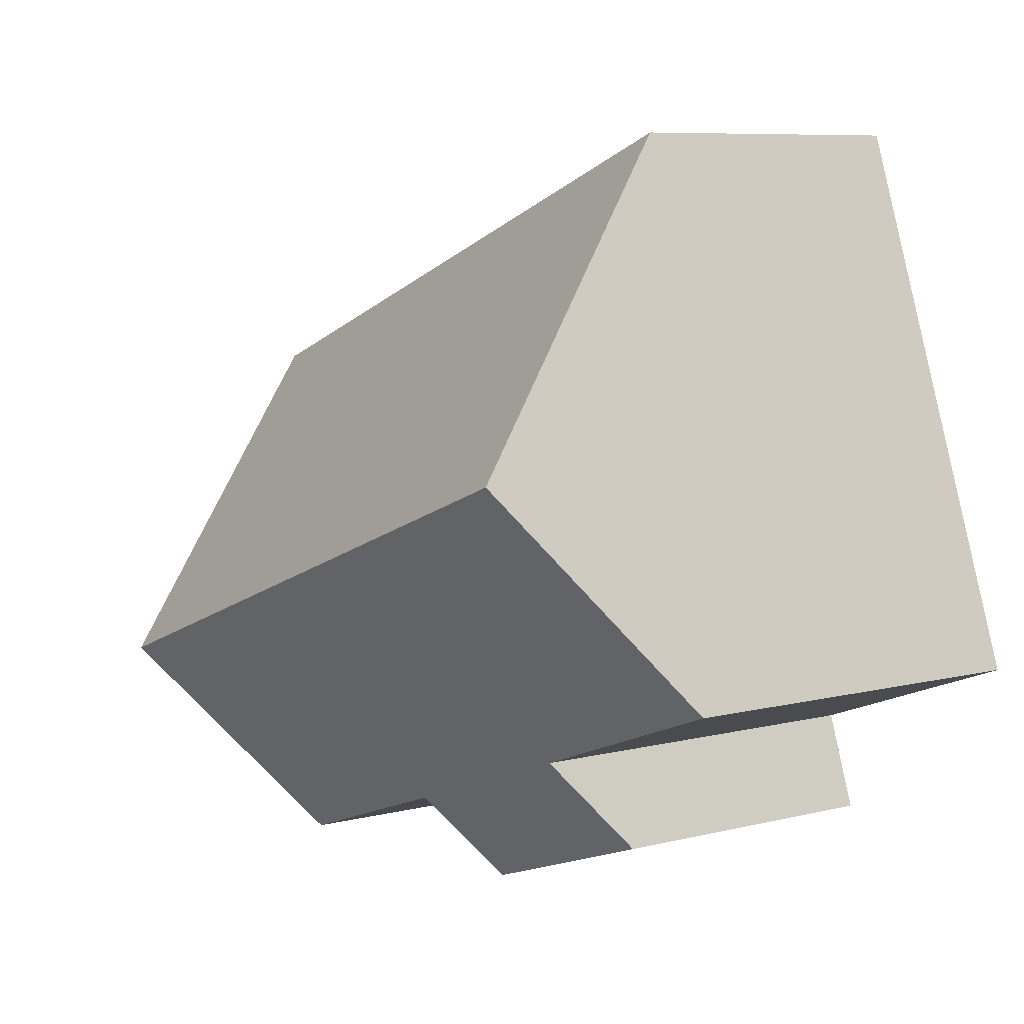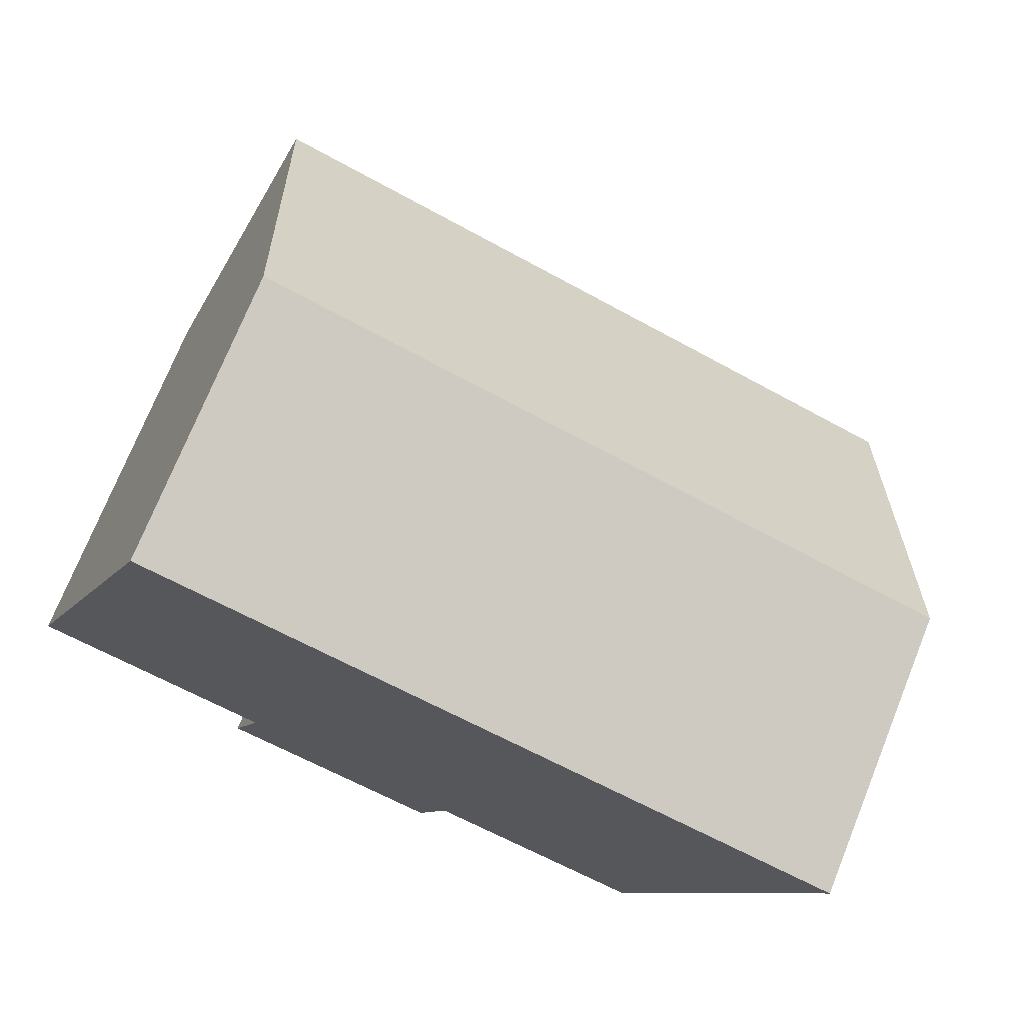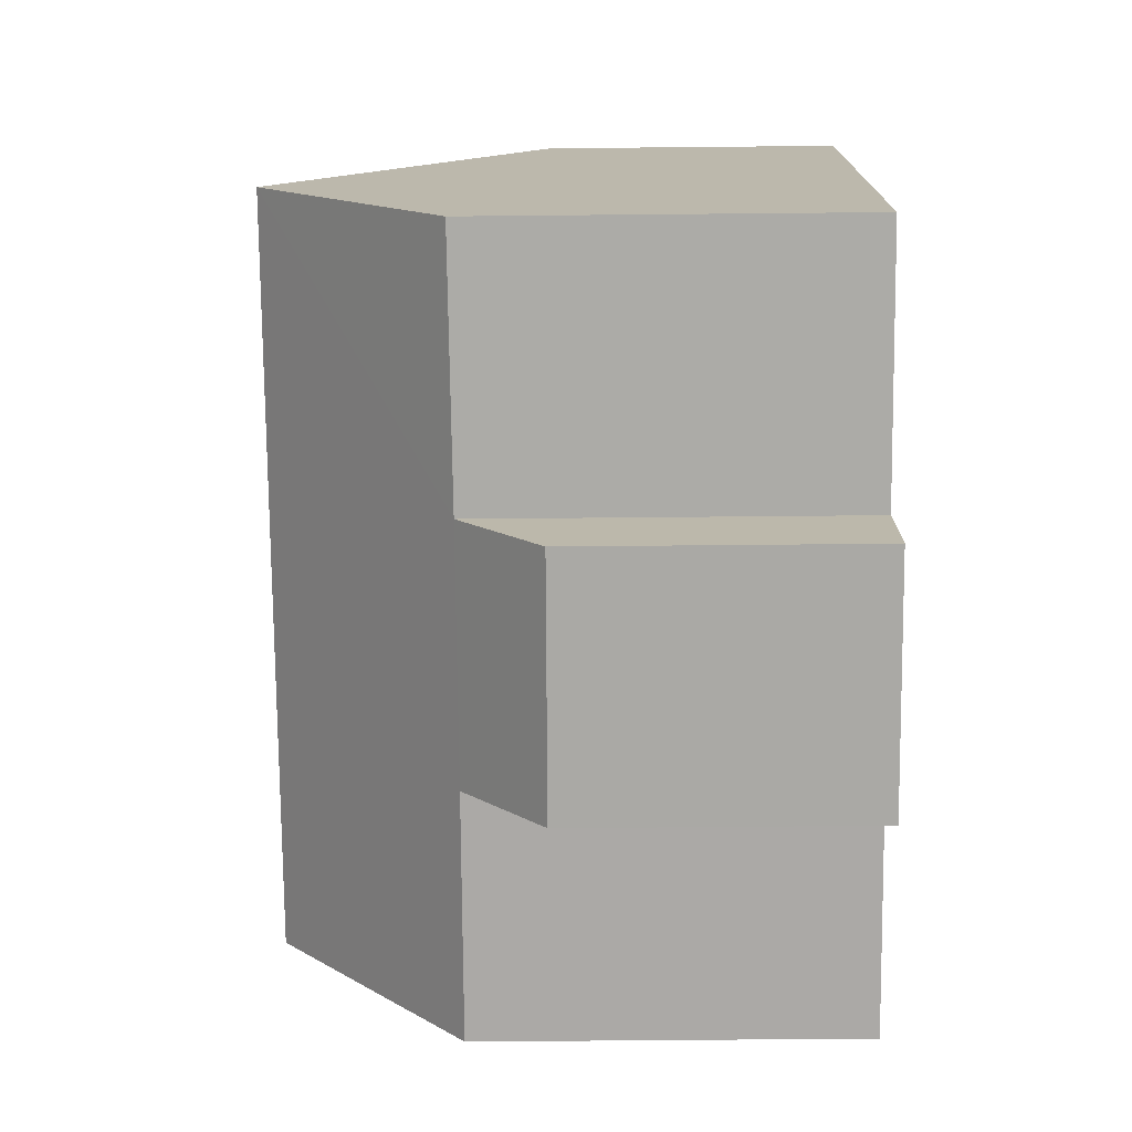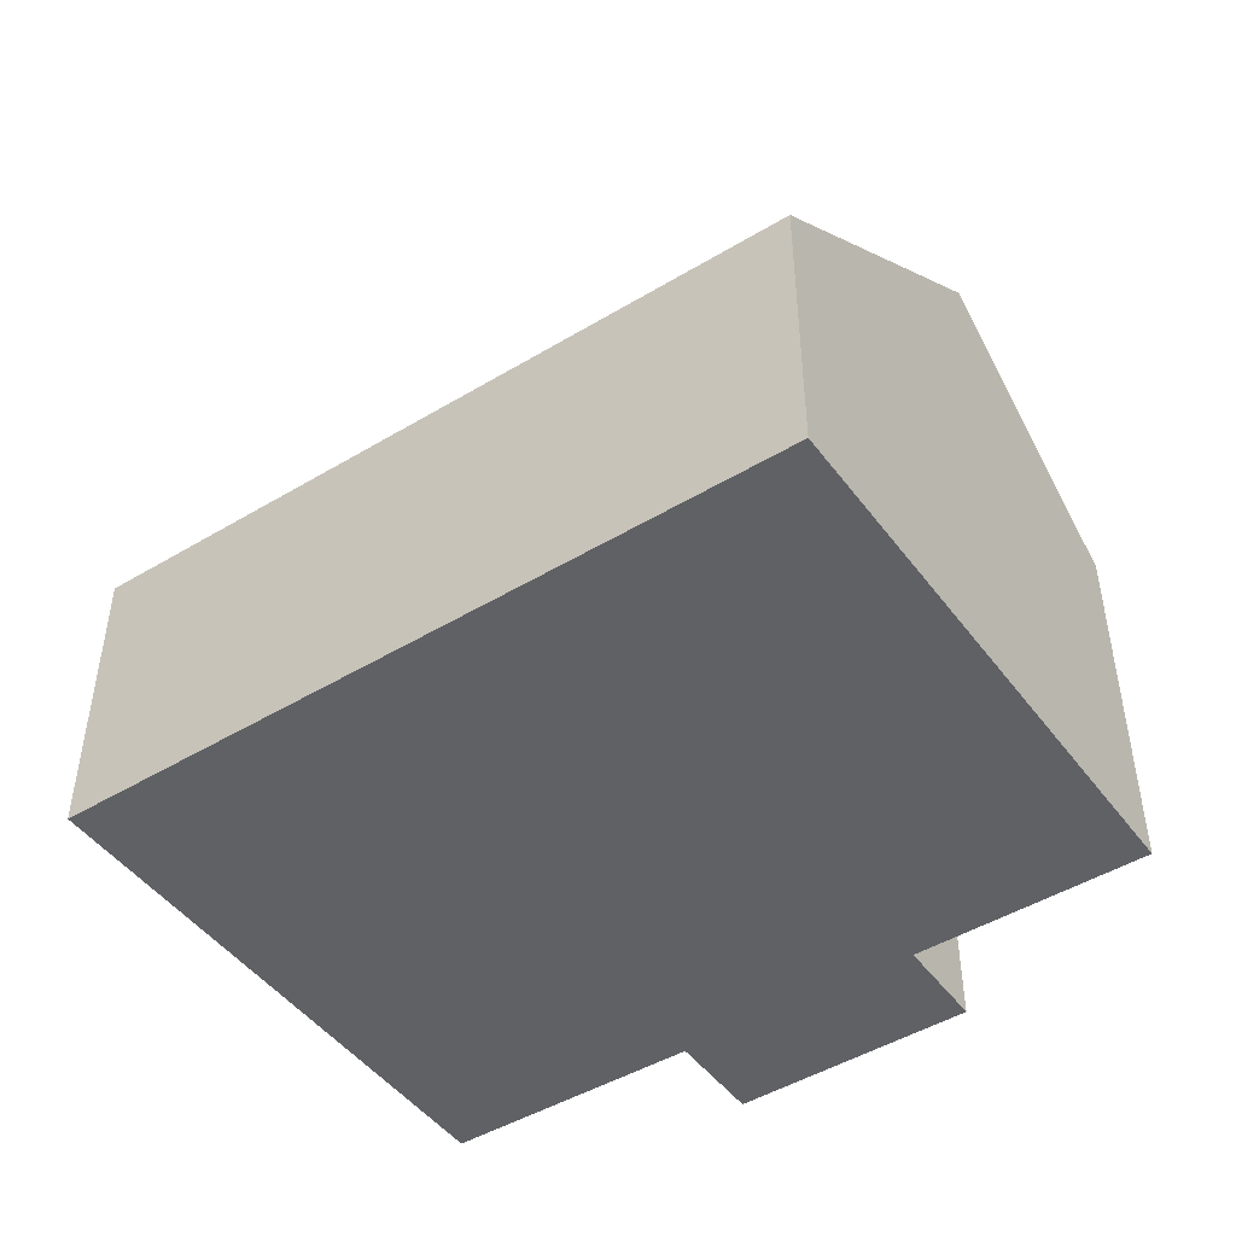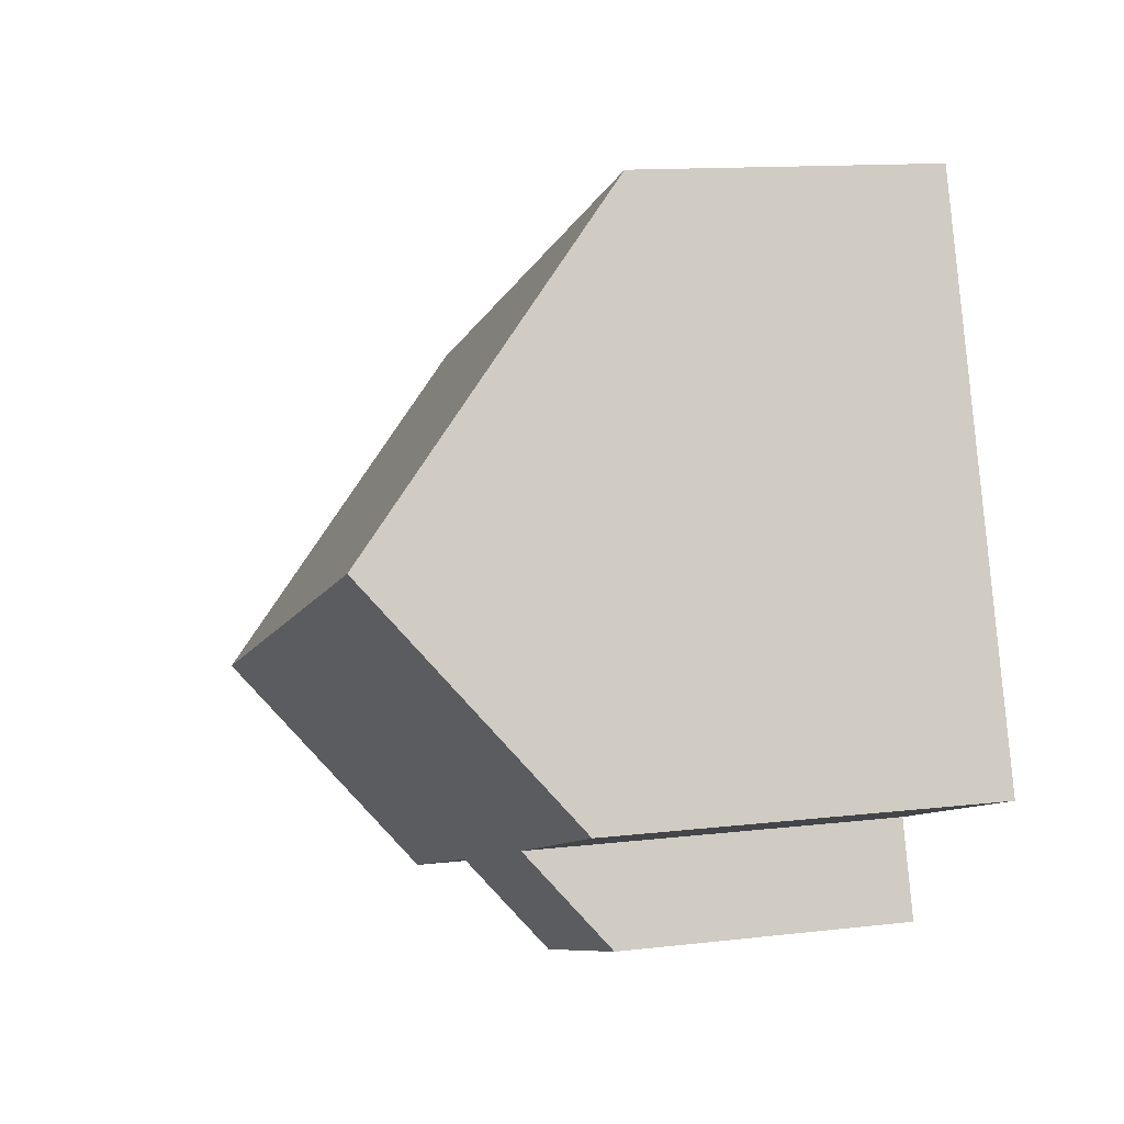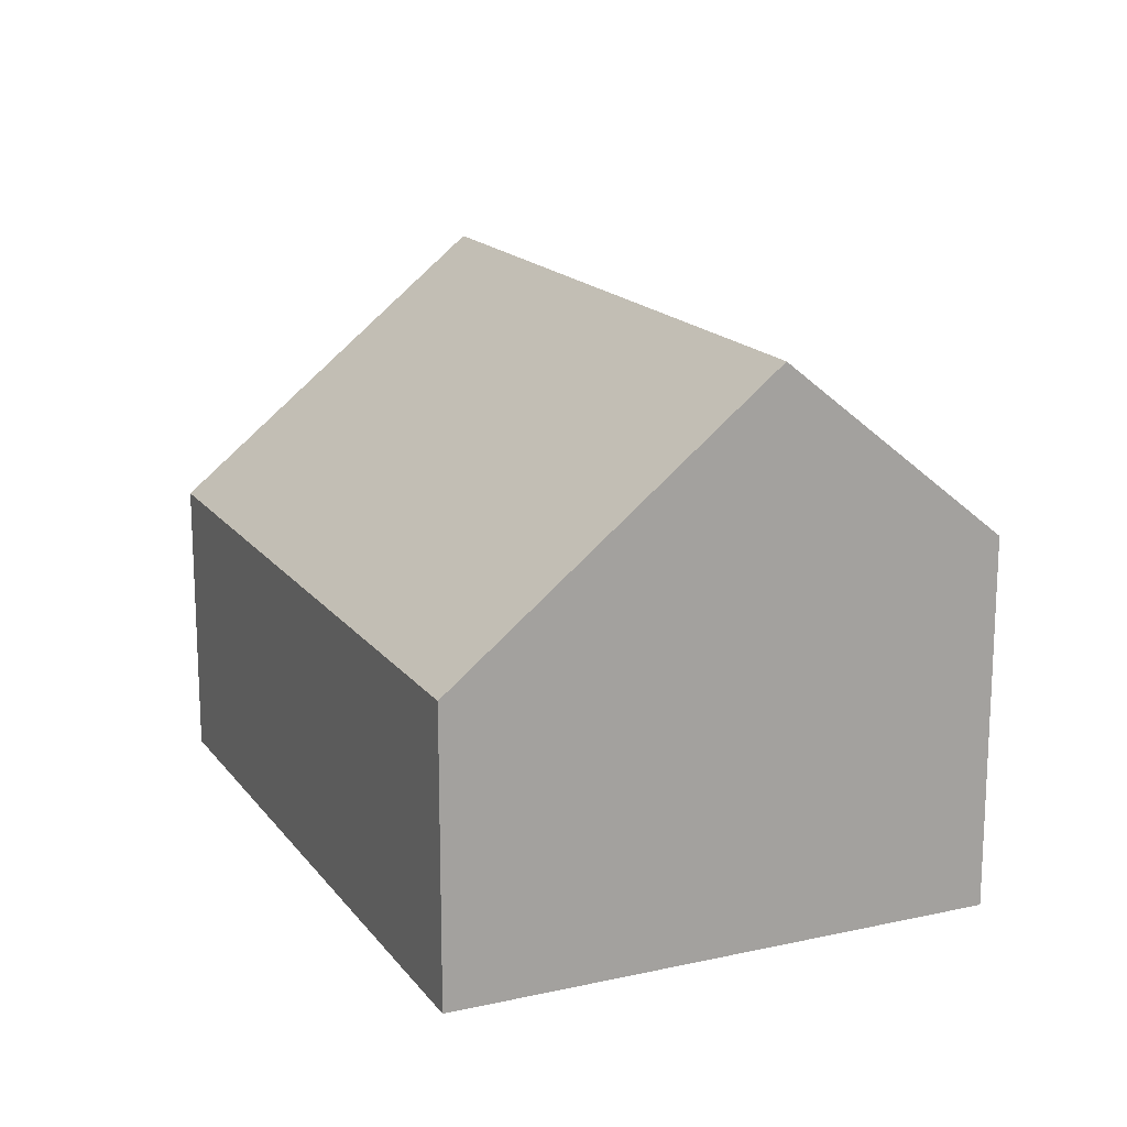
<metadata>
{"format":"obj","ext":"obj","renderer":"f3d","projection":"perspective","resolution":1024,"background":"white","views":[{"elev":8.0,"azim":-124.6,"up":"+Z"},{"elev":73.3,"azim":22.0,"up":"+Z"},{"elev":-55.5,"azim":-89.4,"up":"+Z"},{"elev":-47.3,"azim":54.5,"up":"+Y"},{"elev":12.7,"azim":-105.3,"up":"+Z"},{"elev":16.8,"azim":85.7,"up":"+Y"}]}
</metadata>
<code>
v  1.311 9.447 3.639
v  14.95 4.964 4.556
v  13.06 9.447 -0.691
v  3.201 4.964 8.886
v  3.51 4.966 -3.112
v  7.961 6.302 -2.981
v  7.393 4.983 -4.52
v  11.74 6.31 -4.363
v  4.076 6.307 -1.543
v  0 6.338 3.881e-16
v  11.74 2.672e-16 -4.363
v  7.961 1.825e-16 -2.981
v  7.393 2.768e-16 -4.52
v  3.51 1.906e-16 -3.112
v  0 0 0
v  4.076 9.448e-17 -1.543
v  13.06 4.231e-17 -0.691
v  14.95 -2.79e-16 4.556
v  1.311 -2.228e-16 3.639
v  3.201 -5.441e-16 8.886
g defaultobject
f 1 2 3
f 2 1 4
f 5 6 7
f 6 3 8
f 3 6 1
f 1 6 9
f 9 6 5
f 1 9 10
f 11 6 8
f 6 11 12
f 13 5 7
f 5 13 14
f 9 15 10
f 15 9 16
f 12 7 6
f 7 12 13
f 2 8 3
f 8 2 11
f 11 2 17
f 17 2 18
f 5 16 9
f 16 5 14
f 10 4 1
f 4 10 15
f 4 15 19
f 4 19 20
f 20 2 4
f 2 20 18
f 13 12 14
f 19 18 20
f 18 19 15
f 18 15 16
f 18 16 14
f 18 14 12
f 18 12 11
f 18 11 17

</code>
